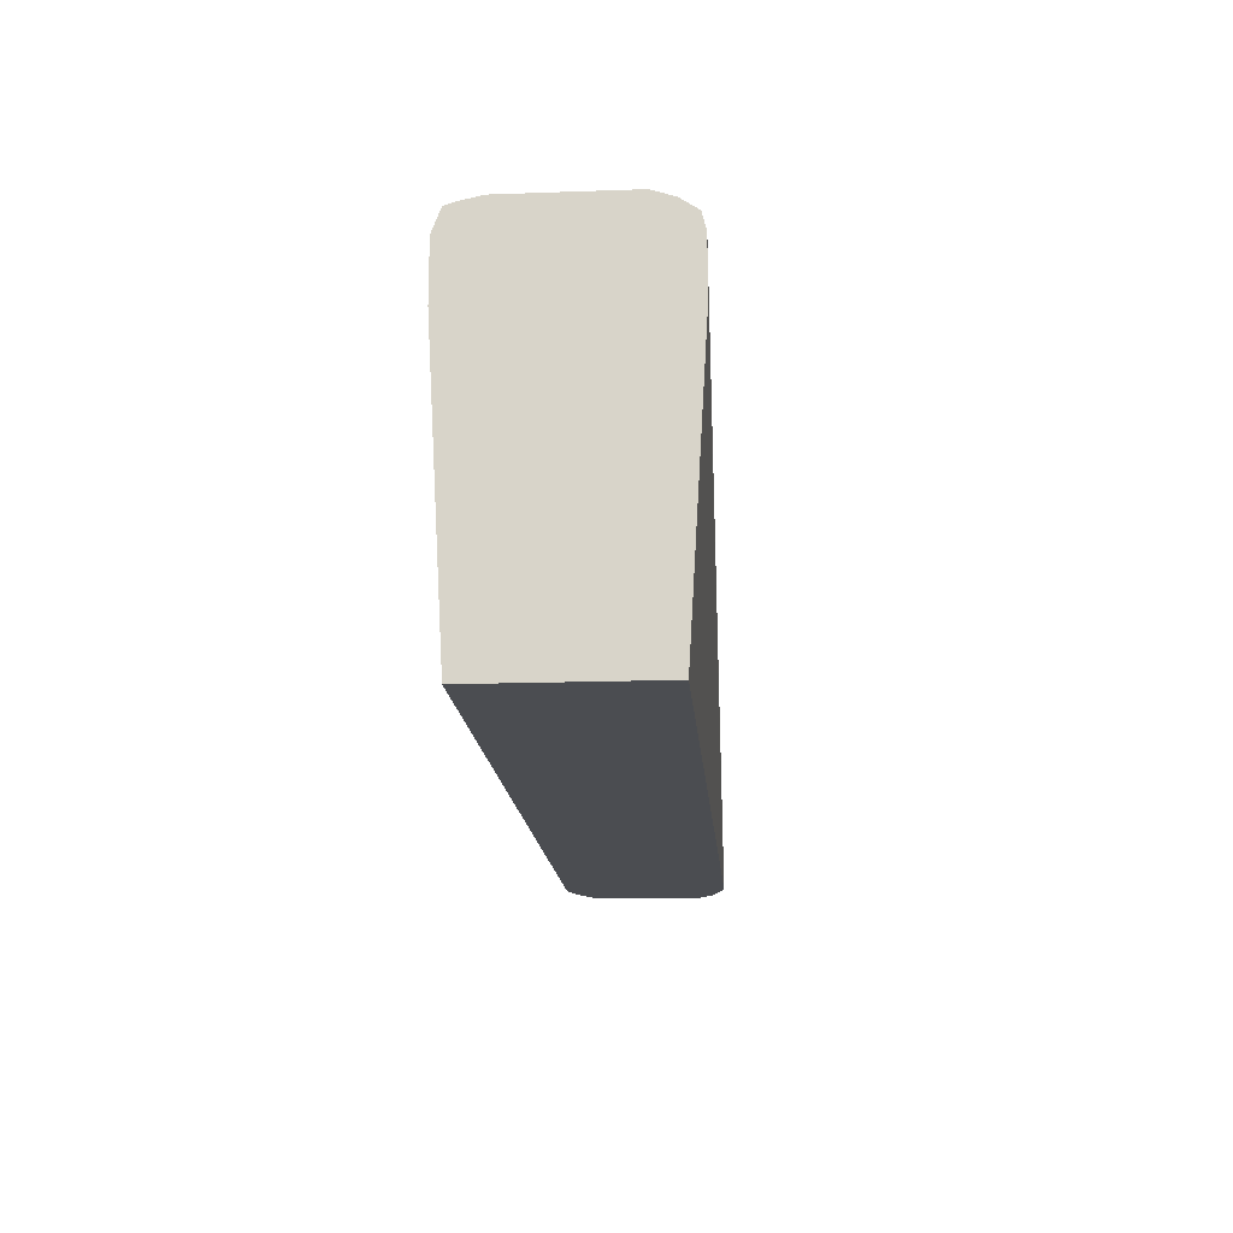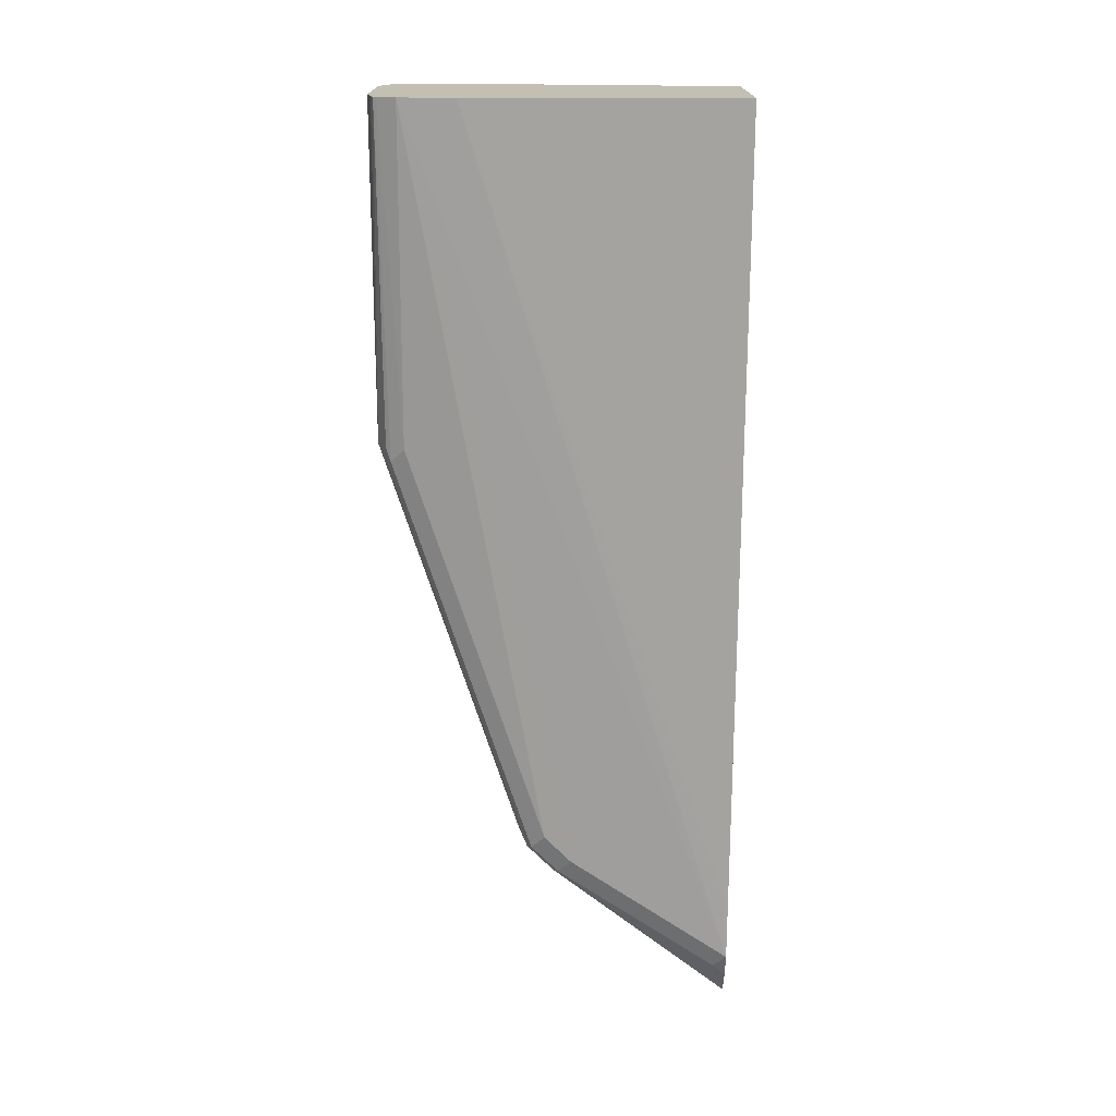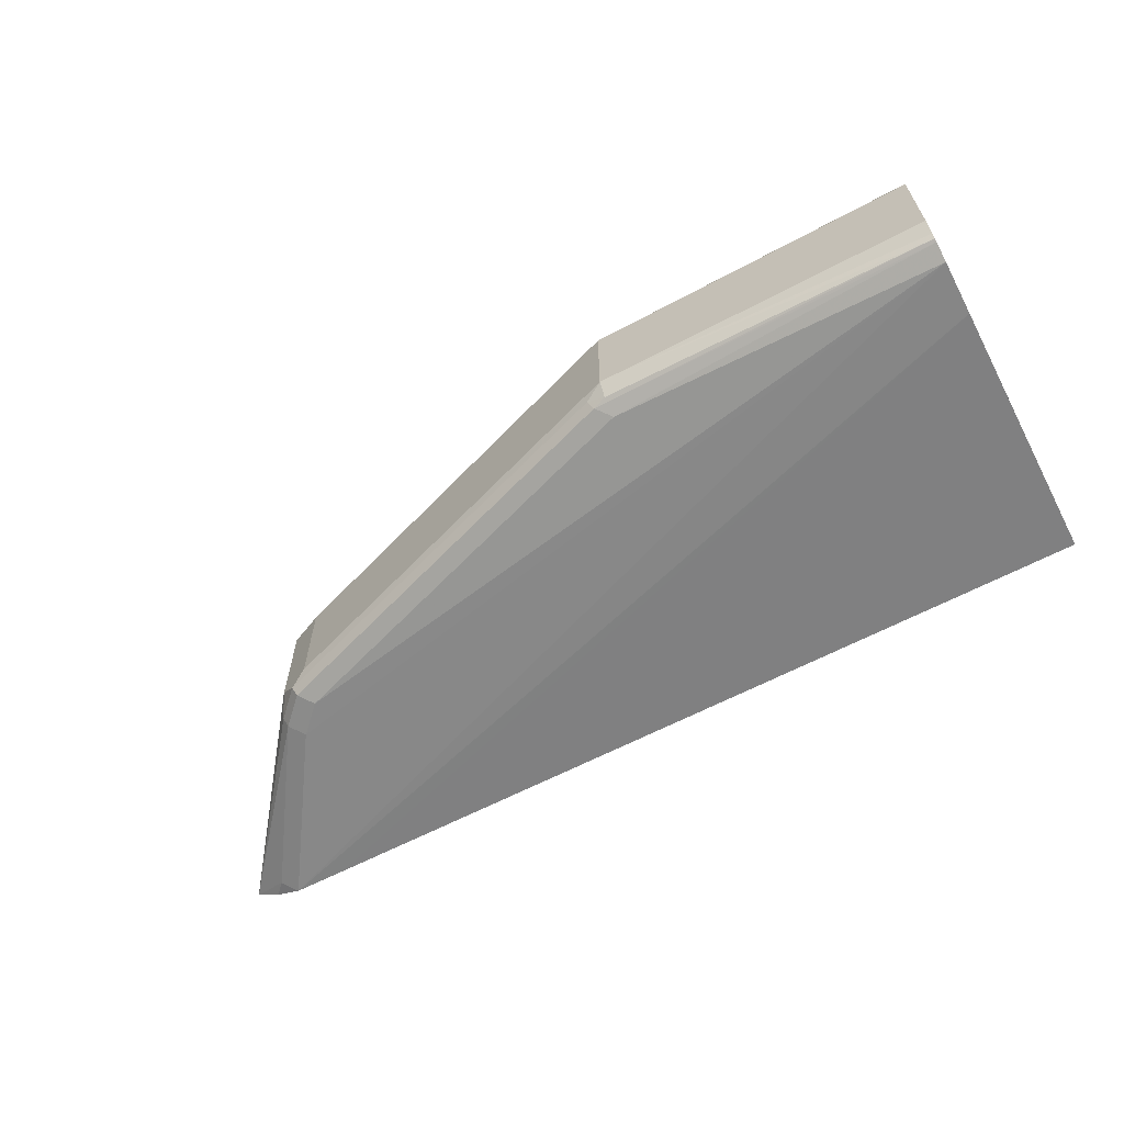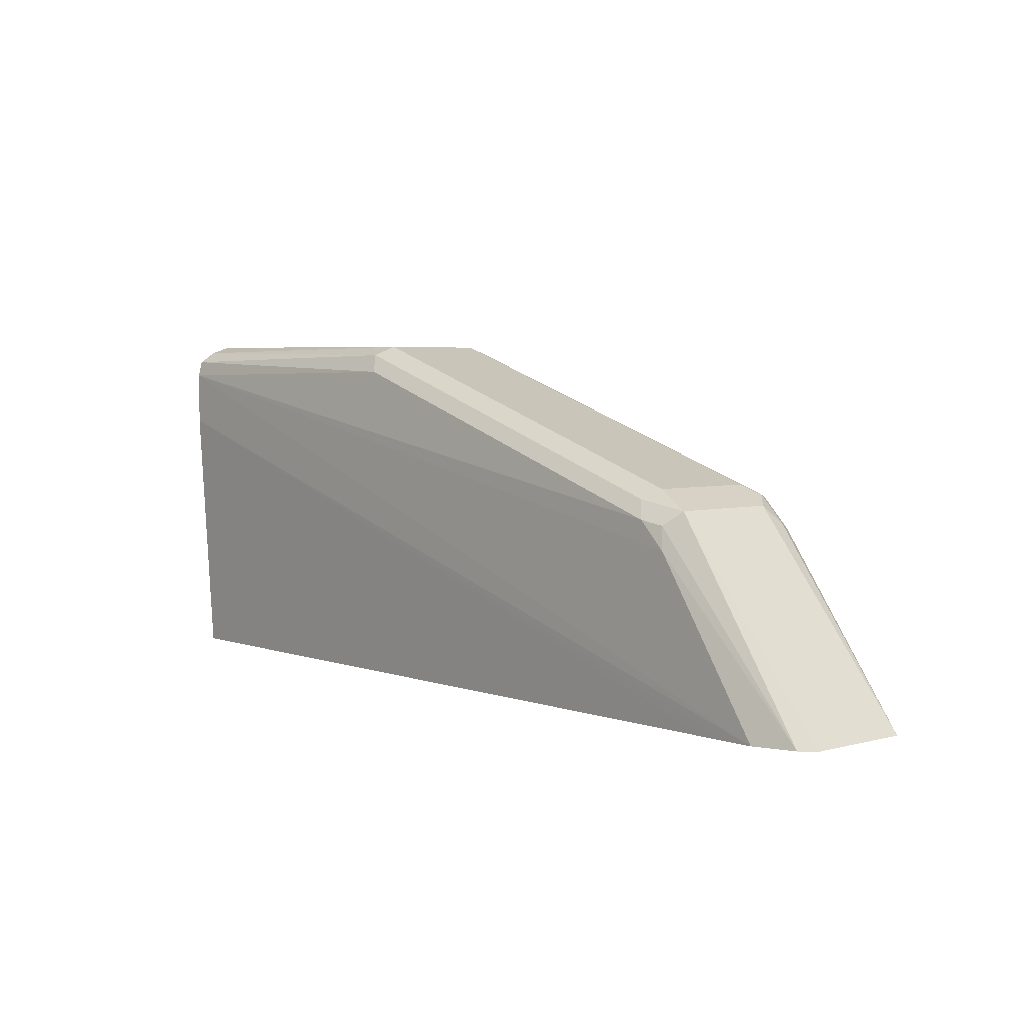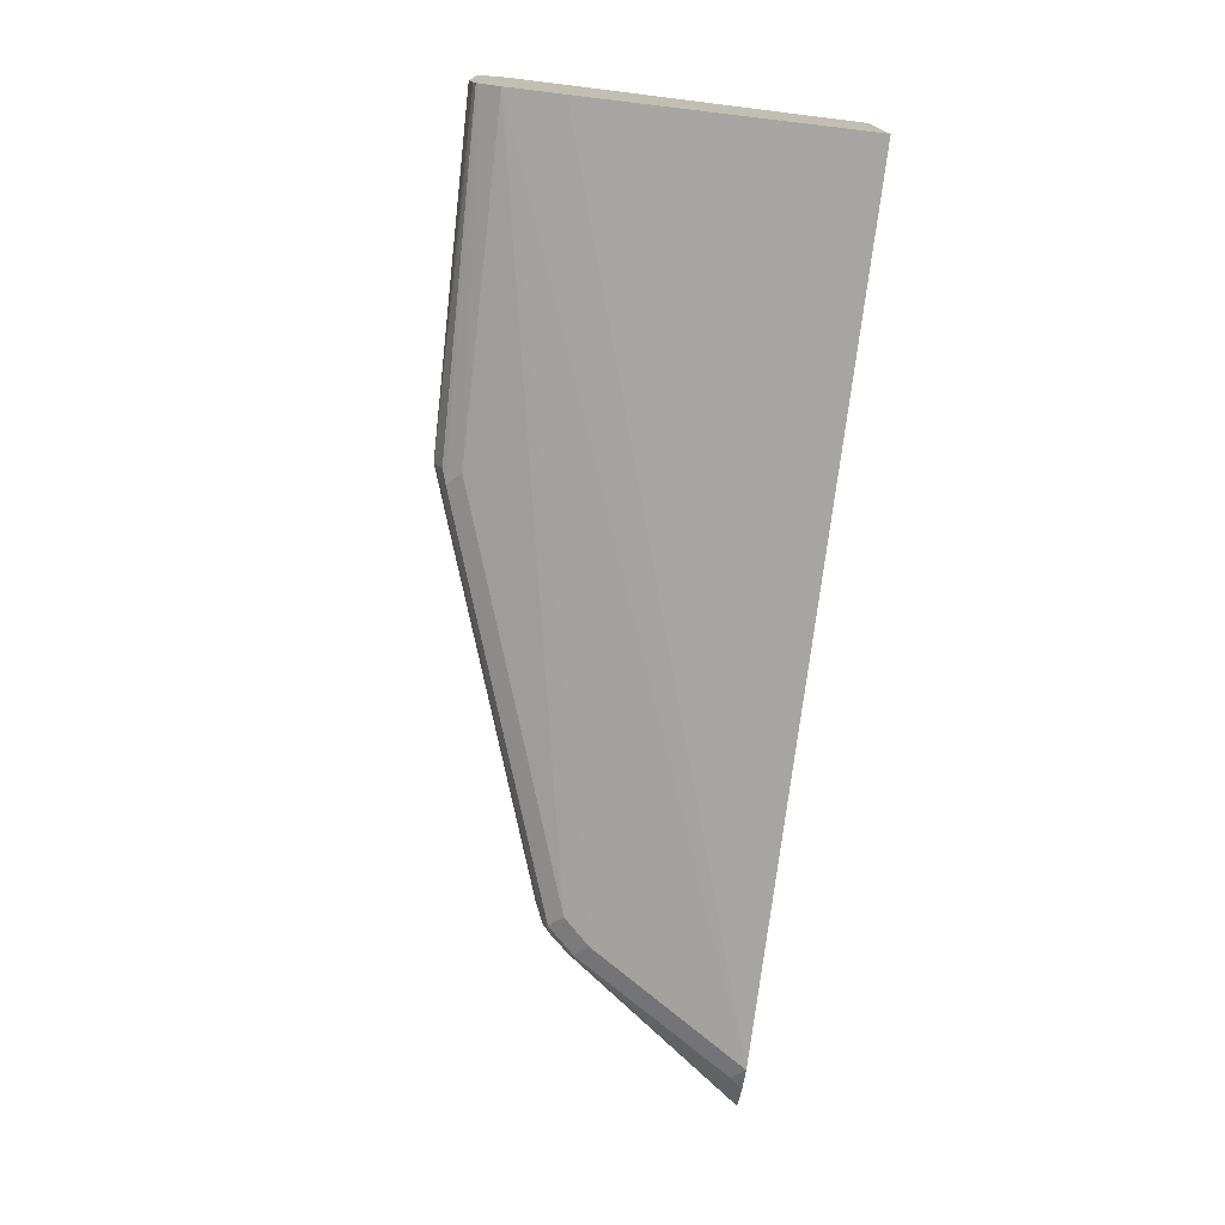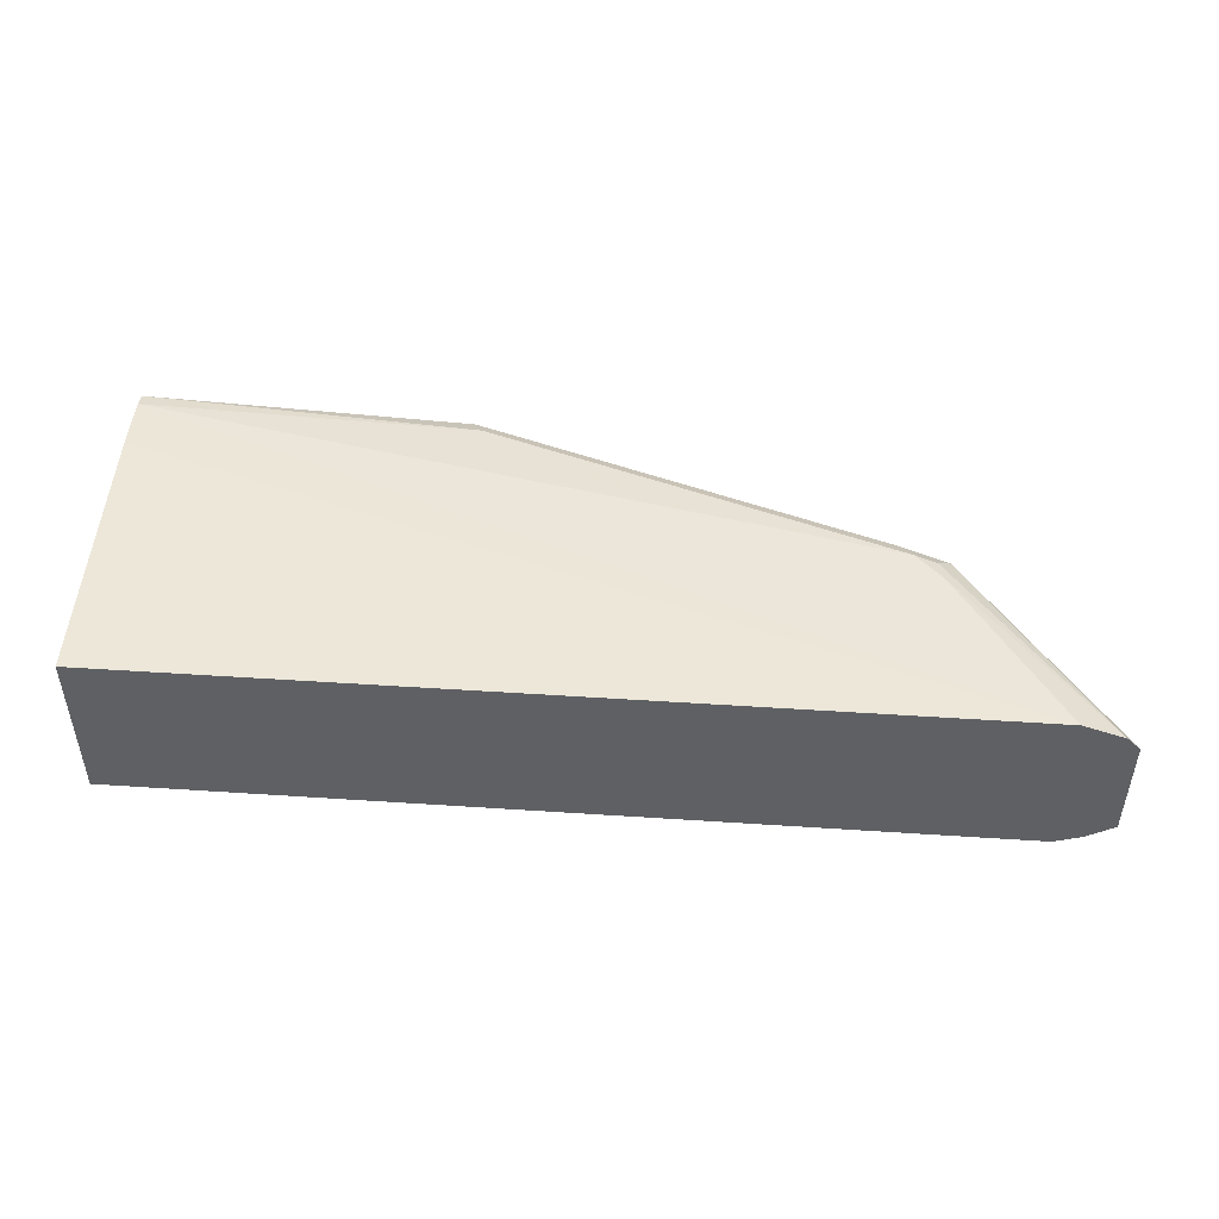
<metadata>
{"format":"obj","ext":"obj","renderer":"f3d","projection":"perspective","resolution":1024,"background":"white","views":[{"elev":-16.0,"azim":94.2,"up":"+Z"},{"elev":-72.5,"azim":89.7,"up":"+Y"},{"elev":-62.8,"azim":28.0,"up":"+Y"},{"elev":4.3,"azim":-131.1,"up":"+Z"},{"elev":-73.8,"azim":83.1,"up":"+Y"},{"elev":47.2,"azim":-175.7,"up":"+Y"}]}
</metadata>
<code>
v 0.4165 0.03909 0.1331
v 0.4165 -0.04059 0.1331
v 0.4165 0.05322 0.1284
v 0.188 0.03758 0.1316
v 0.4165 -0.05667 0.1295
v 0.188 -0.03758 0.1316
v 0.4165 0.06451 0.1209
v 0.1942 0.05013 0.1253
v 0.1221 0.04699 0.1034
v -0.09396 0.03758 0.03759
v 0.4165 -0.06136 0.1276
v -0.09396 -0.03758 0.03759
v 0.1754 -0.04385 0.1253
v 0.188 -0.05013 0.1253
v 0.4165 0.06728 0.1098
v 0.188 0.05638 0.1128
v 0.1316 0.05638 0.09398
v 0.1378 0.05013 0.1065
v -0.1034 0.04699 0.02819
v -0.119 0.04385 0.02506
v 0.4165 -0.06248 0.1254
v 0.1785 -0.05169 0.1222
v -0.119 -0.03133 0.02506
v -0.1065 -0.04385 0.03131
v -0.1034 -0.05169 0.02819
v 0.1221 -0.05169 0.1034
v 0.4165 0.06728 0.07217
v -0.1879 0.05629 -0.1126
v -0.1127 0.05638 1.45e-06
v -0.09396 0.05638 0.01878
v -0.08768 0.05013 0.03131
v -0.1096 0.05325 0.01566
v -0.2161 0.04688 -0.1126
v -0.2252 0.03778 -0.1126
v 0.4165 -0.06728 0.1128
v 0.188 -0.05638 0.1128
v -0.2252 -0.0374 -0.1126
v -0.1253 -0.04385 0.01253
v -0.1222 -0.05169 0.009404
v -0.09396 -0.05638 0.01878
v 0.1316 -0.05638 0.09398
v 0.4165 0.05638 -0.1126
v -0.1504 0.05638 -0.1126
v -0.1691 0.05634 -0.1126
v -0.207 0.04993 -0.1126
v 0.4165 -0.06728 0.07517
v -0.1127 -0.05638 1.45e-06
v -0.1881 -0.05629 -0.1126
v -0.2065 -0.04939 -0.1126
v -0.1974 -0.05169 -0.1034
v 0.4165 -0.05638 -0.1126
v -0.1504 -0.05638 -0.1126
f 27 44 28
f 27 43 44
f 27 42 43
f 25 41 26
f 25 40 41
f 25 47 40
f 25 39 47
f 25 38 39
f 24 38 25
f 21 36 35
f 23 37 38
f 22 41 36
f 22 26 41
f 28 44 43
f 21 22 36
f 20 37 23
f 20 34 37
f 20 33 34
f 20 32 33
f 19 32 20
f 19 30 32
f 23 38 24
f 28 43 42
f 28 37 34
f 28 51 52
f 48 50 49
f 19 31 30
f 46 52 51
f 46 48 52
f 39 48 47
f 39 50 48
f 37 39 38
f 37 50 39
f 37 49 50
f 35 48 46
f 28 42 51
f 35 47 48
f 35 41 40
f 29 32 30
f 29 33 32
f 29 45 33
f 28 45 29
f 28 33 45
f 28 34 33
f 28 49 37
f 28 48 49
f 28 52 48
f 35 40 47
f 35 36 41
f 17 31 18
f 15 17 16
f 5 6 11
f 4 12 6
f 4 10 12
f 4 9 10
f 4 8 9
f 3 8 4
f 3 7 8
f 2 6 5
f 1 6 2
f 1 4 6
f 6 12 13
f 1 3 4
f 1 27 15
f 1 42 27
f 1 51 42
f 1 46 51
f 1 35 46
f 1 21 35
f 1 11 21
f 1 5 11
f 1 2 5
f 17 30 31
f 1 15 7
f 6 13 14
f 1 7 3
f 7 15 16
f 15 30 17
f 6 14 11
f 15 29 30
f 15 28 29
f 15 27 28
f 13 26 22
f 13 25 26
f 13 22 14
f 12 24 13
f 12 23 24
f 11 22 21
f 13 24 25
f 11 14 22
f 10 23 12
f 10 20 23
f 9 20 10
f 9 19 20
f 9 31 19
f 9 18 31
f 8 18 9
f 8 17 18
f 8 16 17
f 7 16 8

</code>
